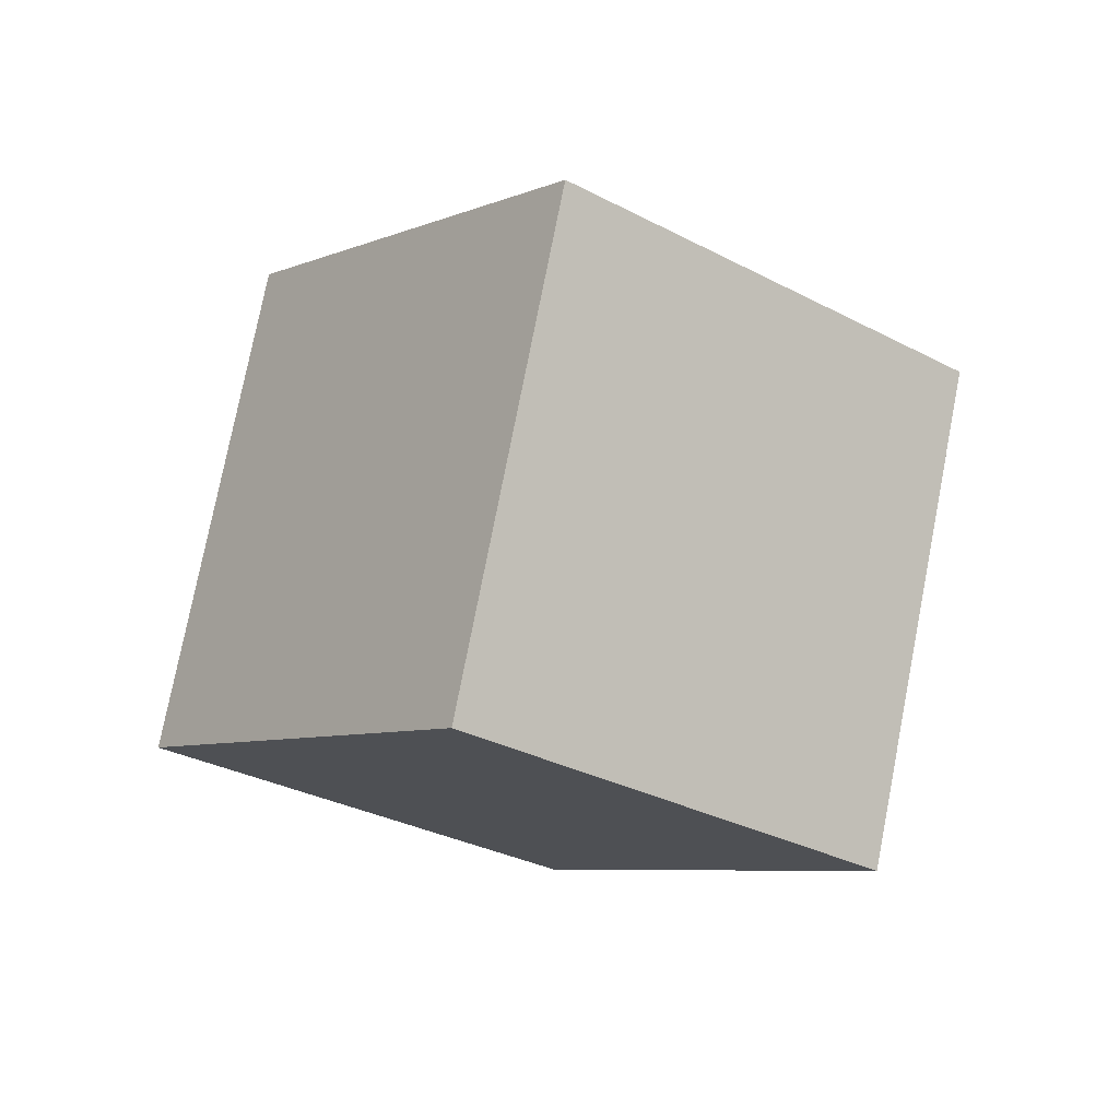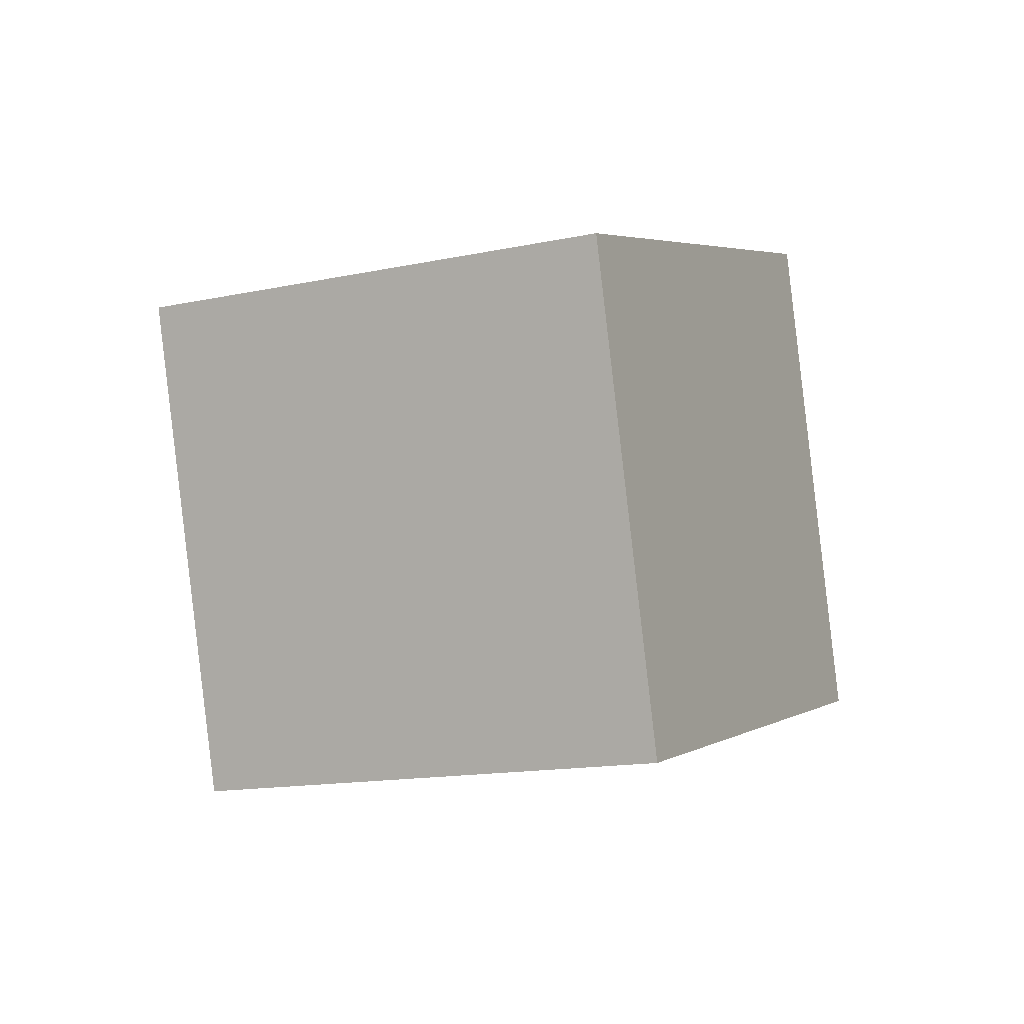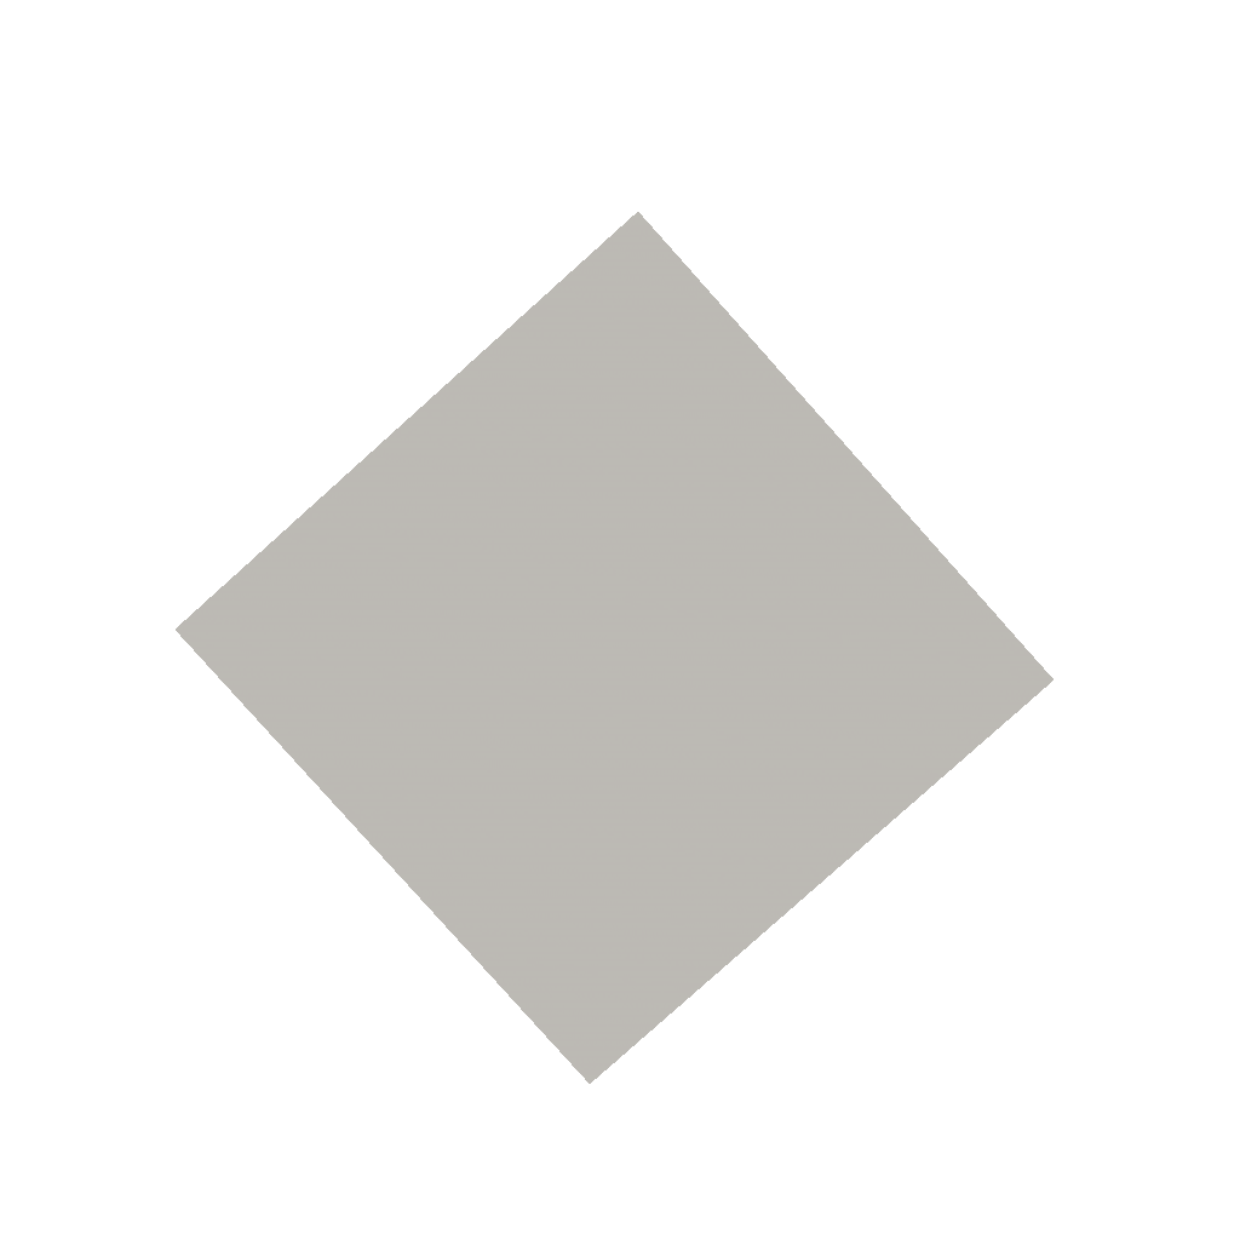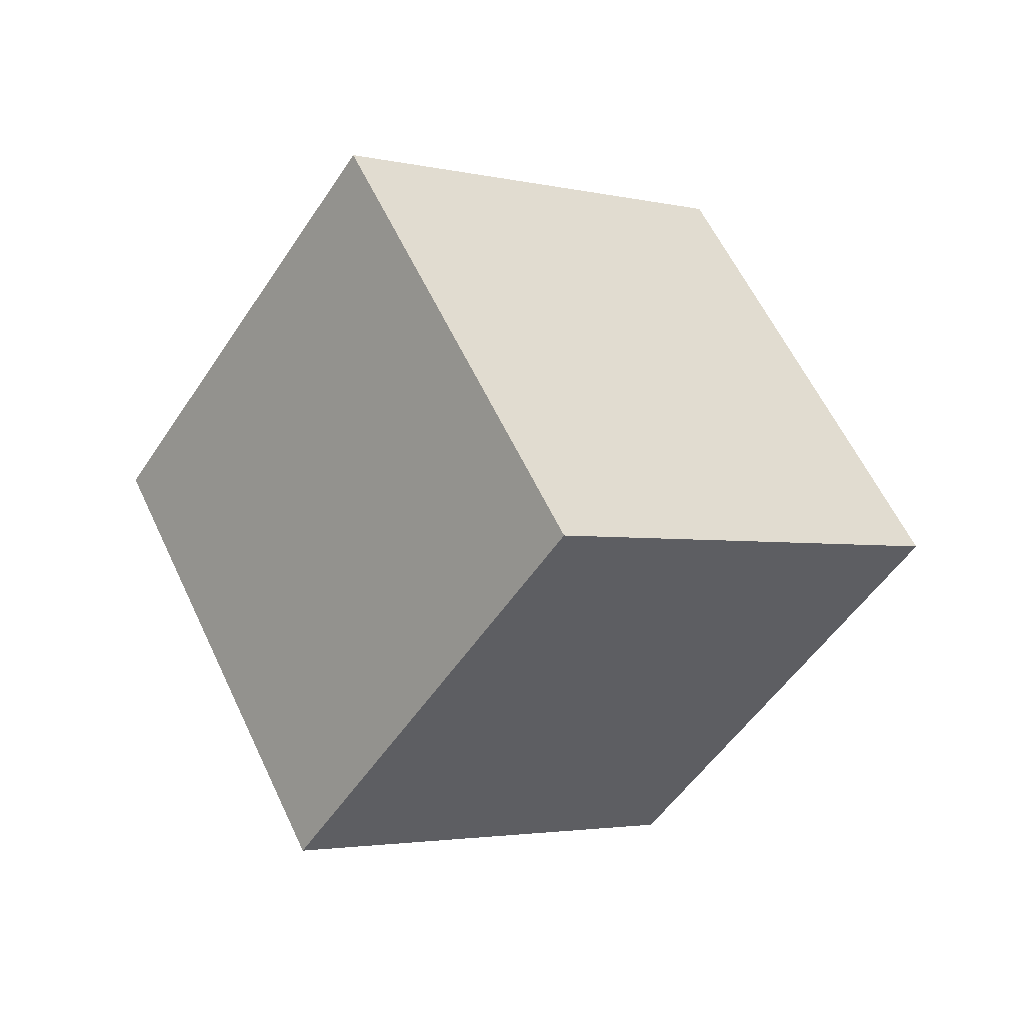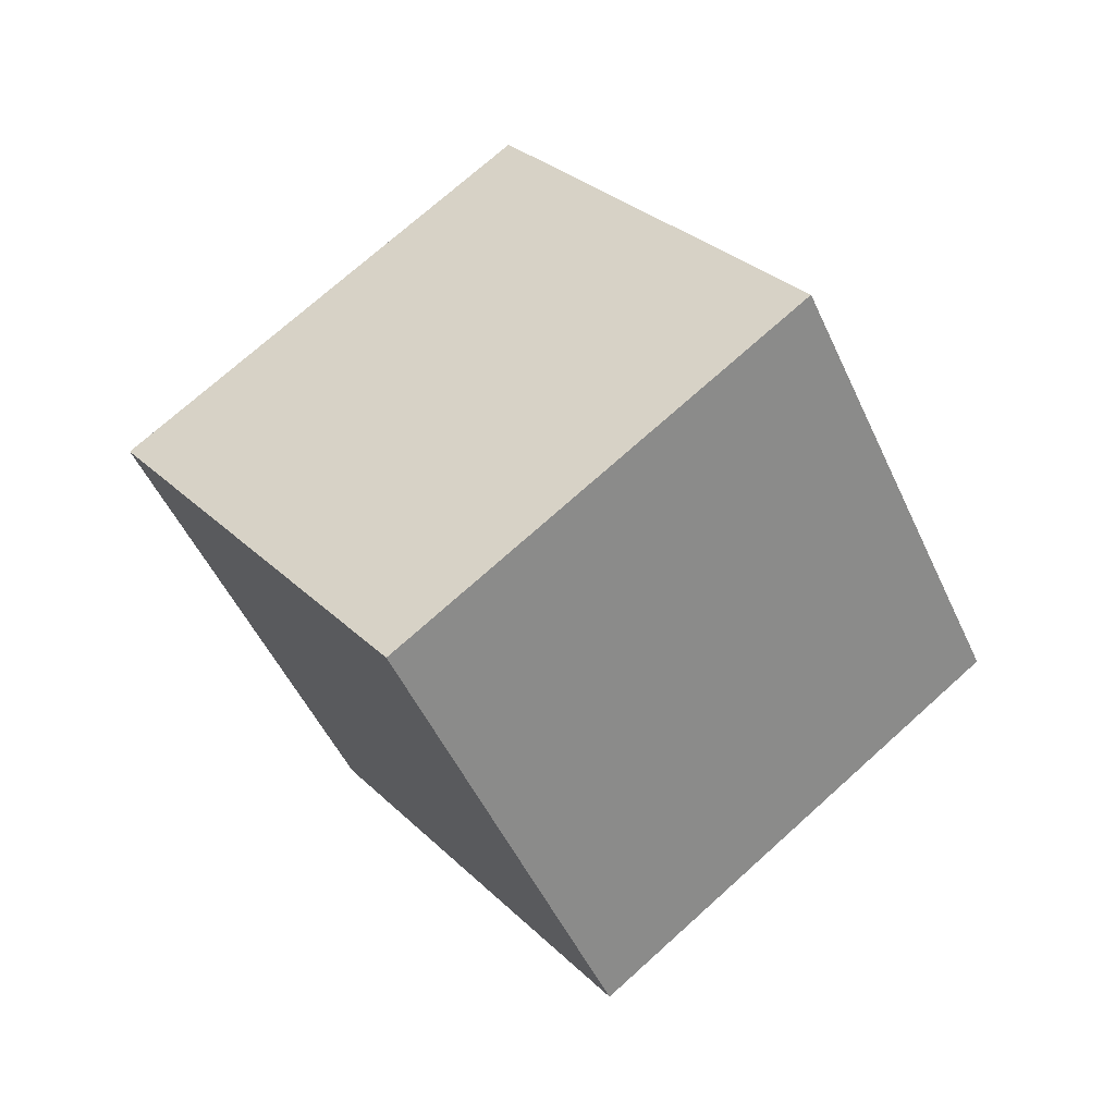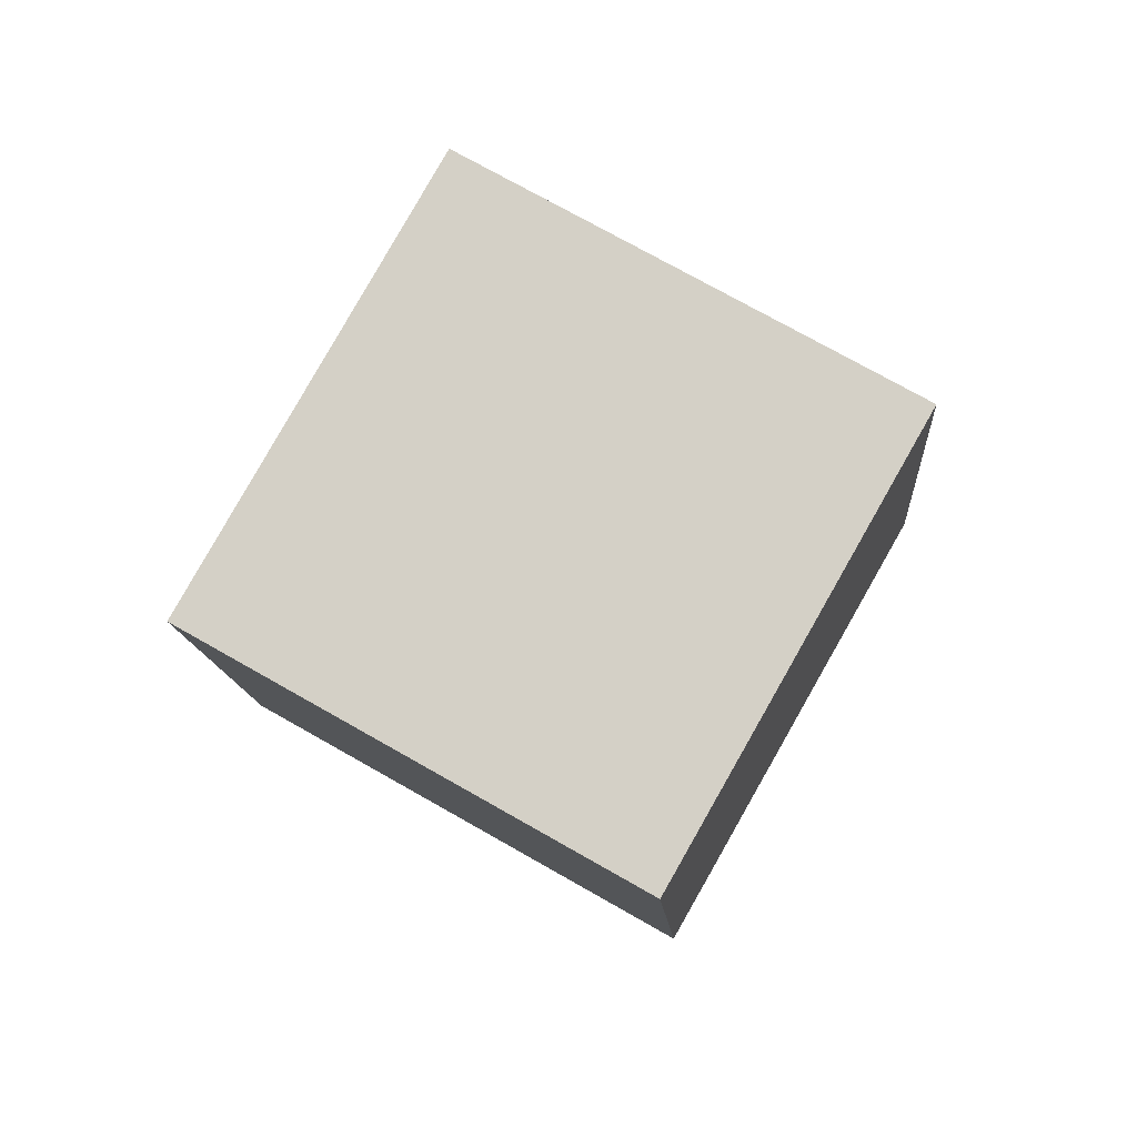
<metadata>
{"format":"obj","ext":"obj","renderer":"f3d","projection":"perspective","resolution":1024,"background":"white","views":[{"elev":-77.4,"azim":-56.1,"up":"+Z"},{"elev":61.1,"azim":-125.4,"up":"+Z"},{"elev":55.4,"azim":-167.3,"up":"+Z"},{"elev":-78.1,"azim":23.5,"up":"+Y"},{"elev":-2.6,"azim":21.3,"up":"+Y"},{"elev":-51.6,"azim":-49.5,"up":"+Y"}]}
</metadata>
<code>
v 12.25 -4.517 -0.7579
v 4.487 -0.4085 -5.541
v 11.01 1.927 6.788
v 3.248 6.036 2.005
v 6.066 -10.97 3.735
v -1.696 -6.858 -1.048
v 4.827 -4.522 11.28
v -2.934 -0.4132 6.498
f 2 4 1
f 5 2 1
f 1 4 3
f 3 5 1
f 2 8 4
f 6 2 5
f 6 8 2
f 4 8 3
f 7 5 3
f 3 8 7
f 7 6 5
f 8 6 7

</code>
